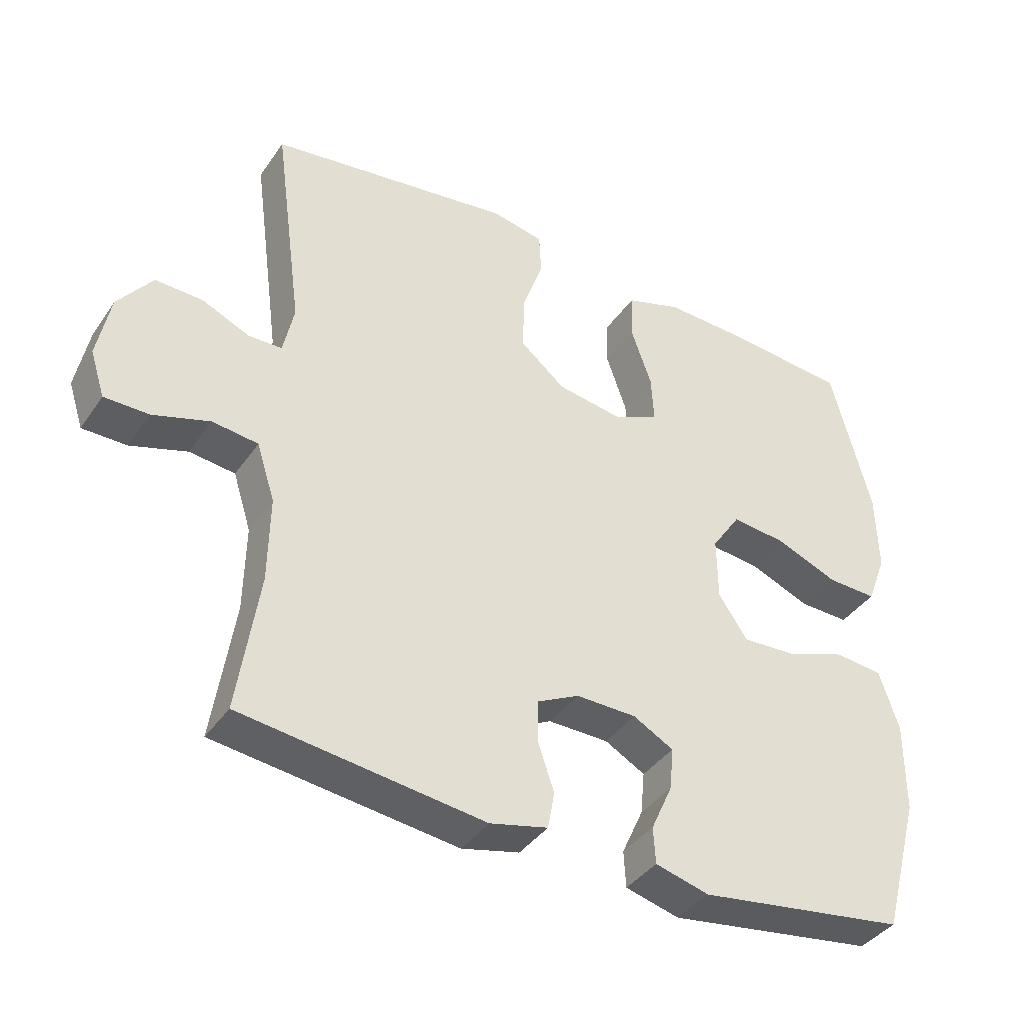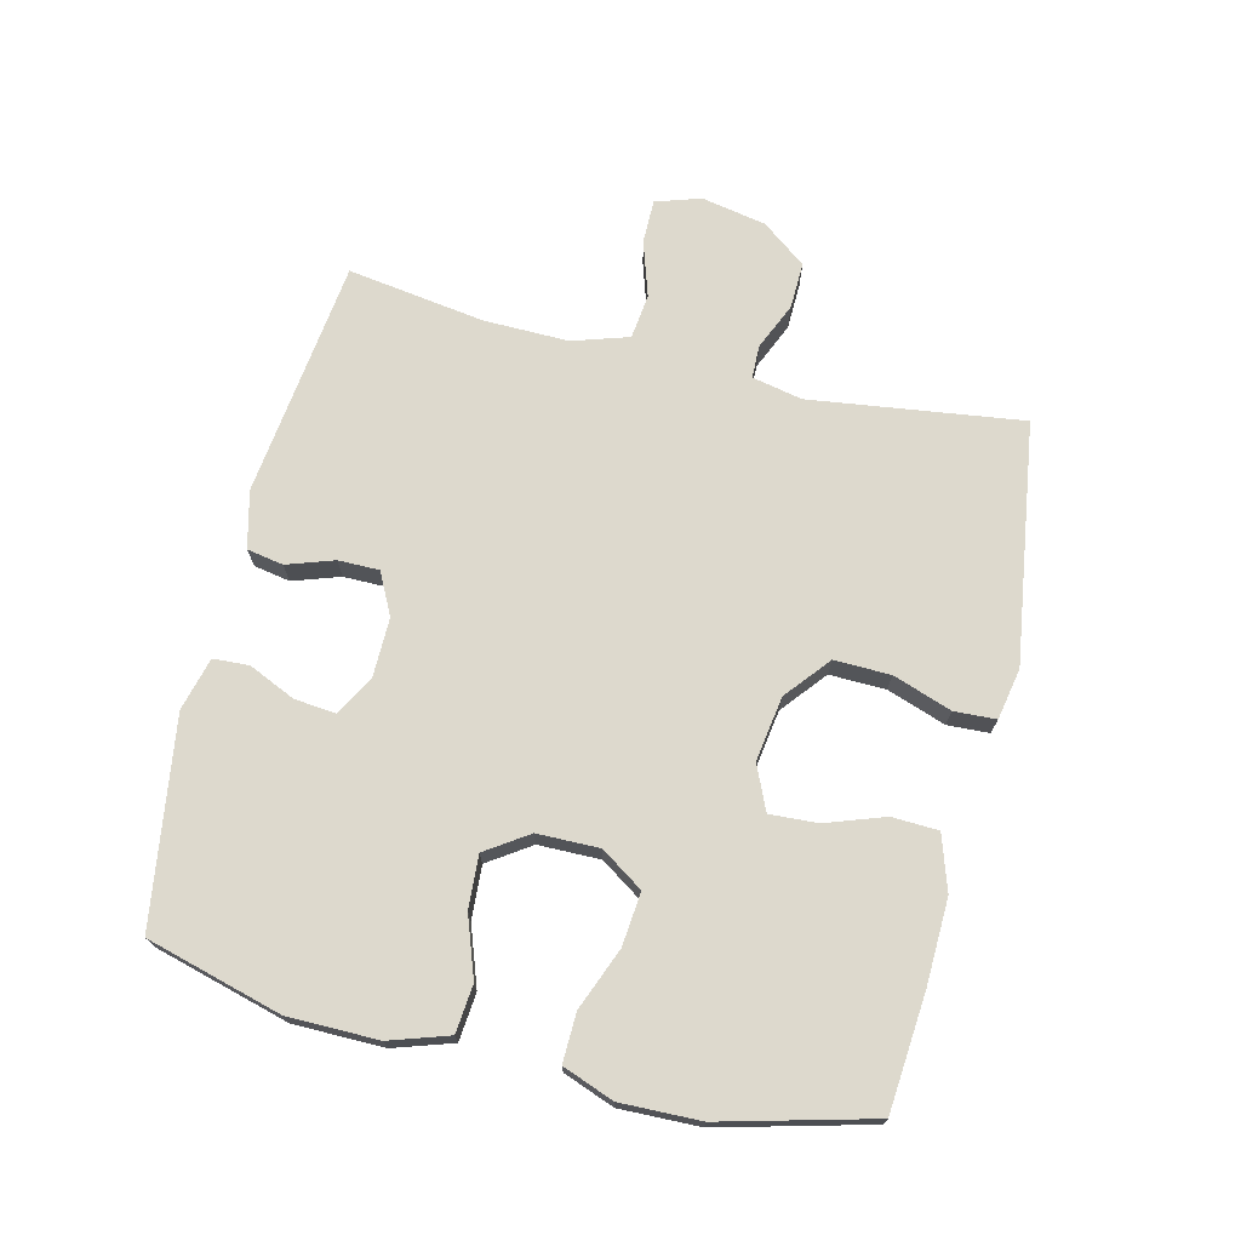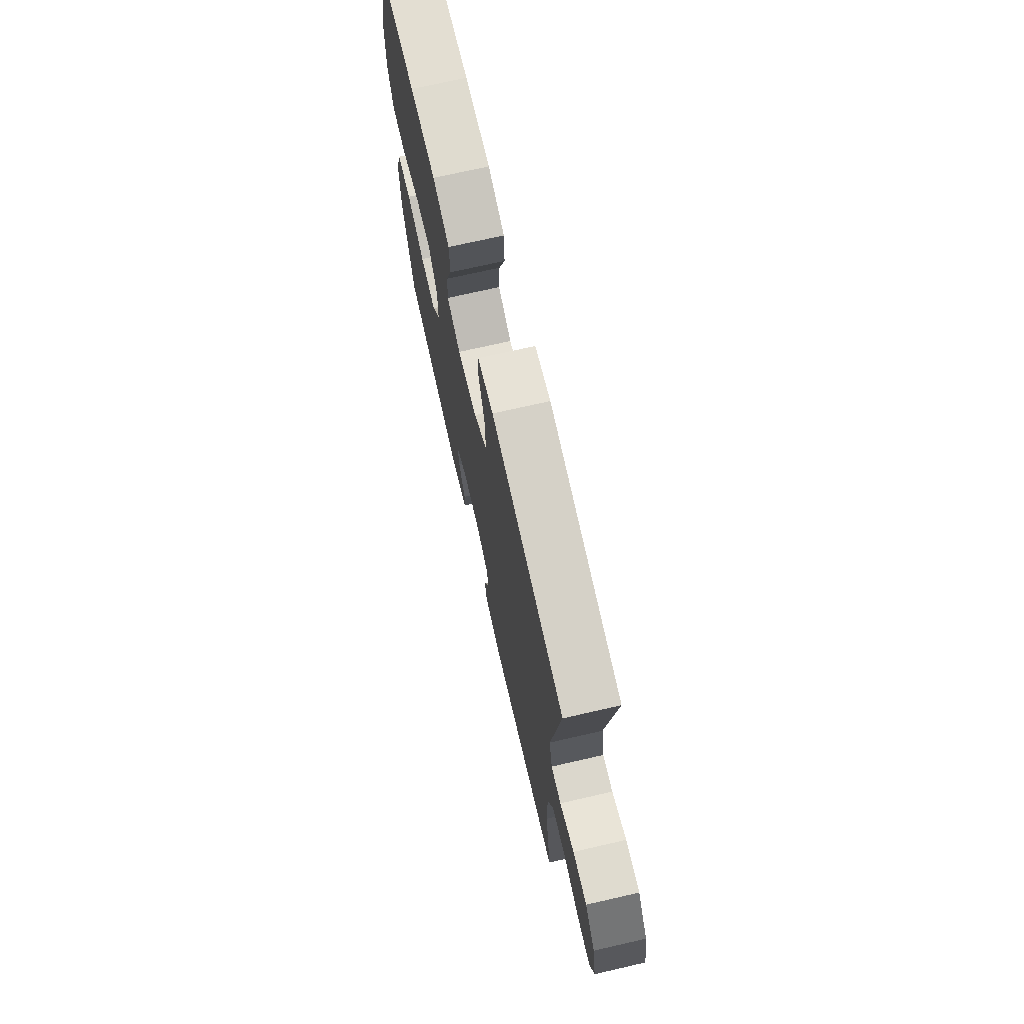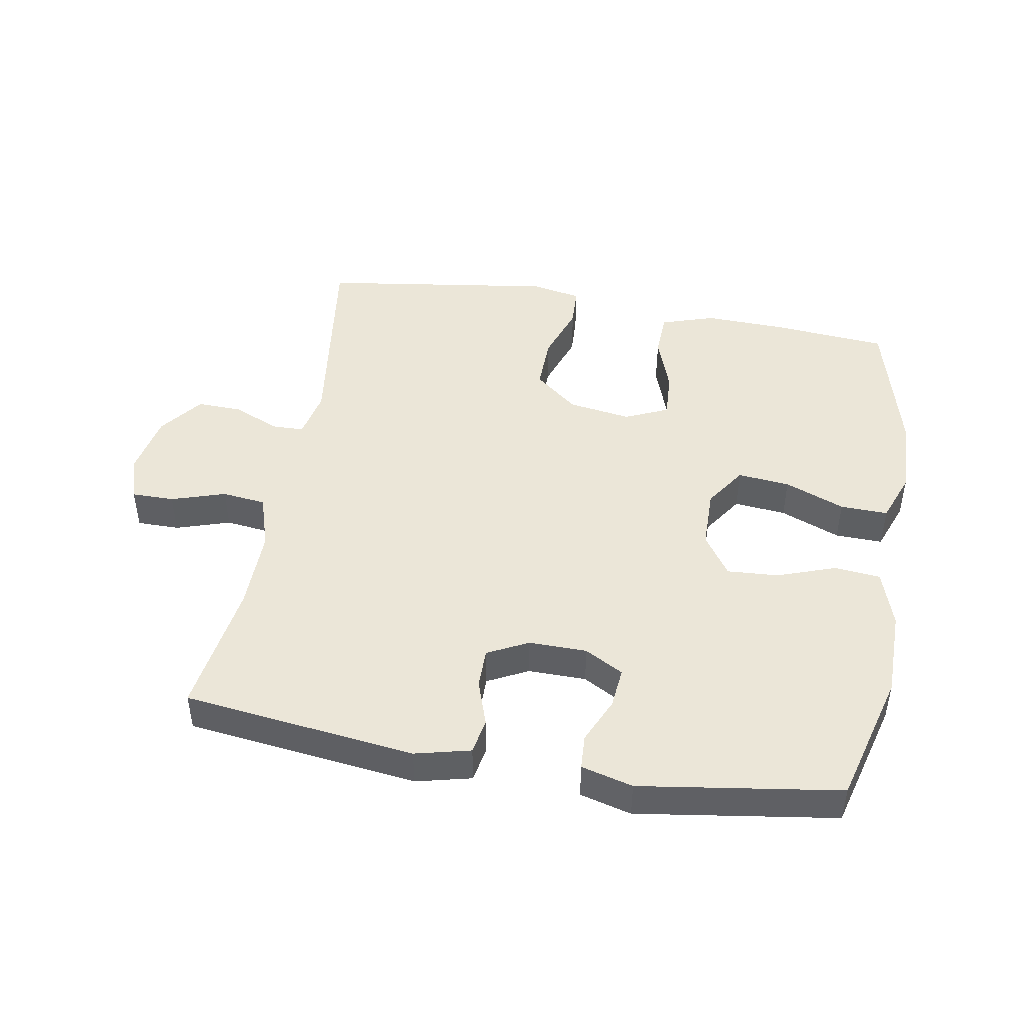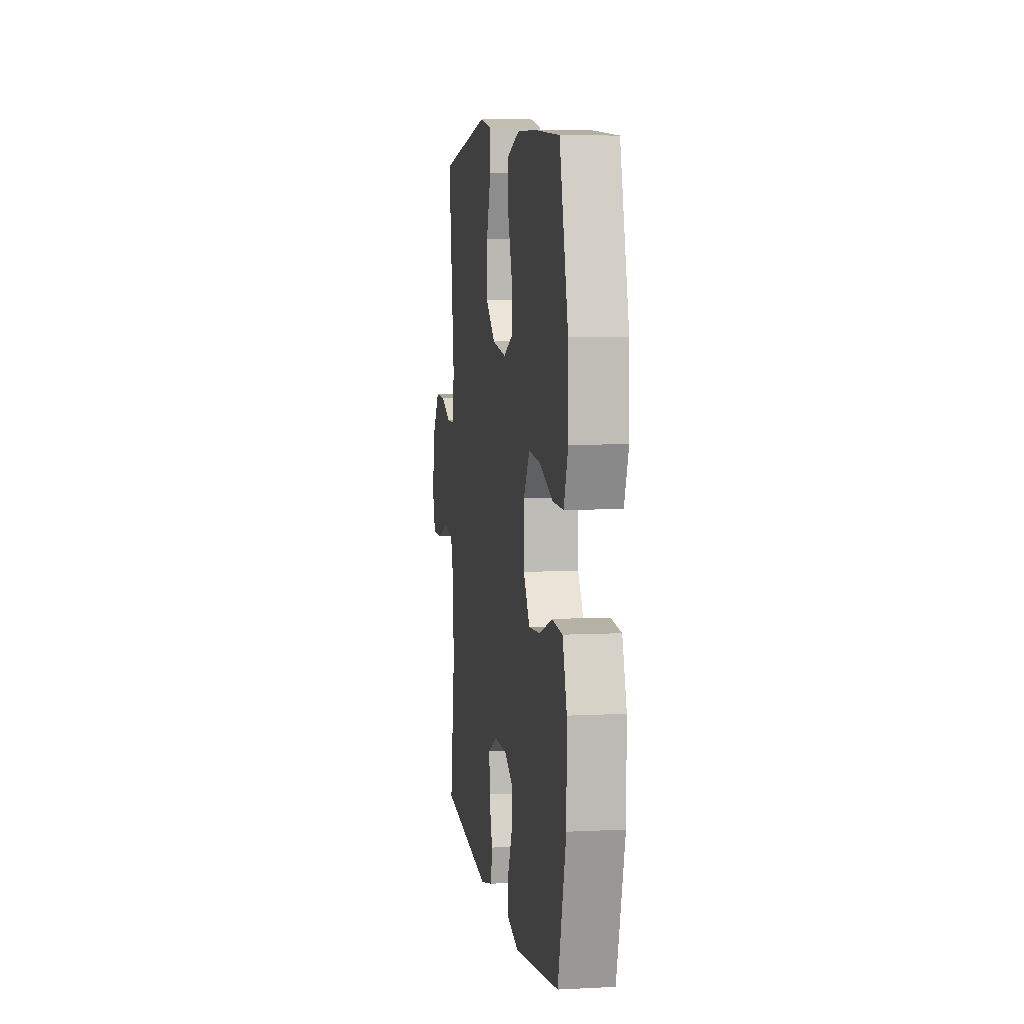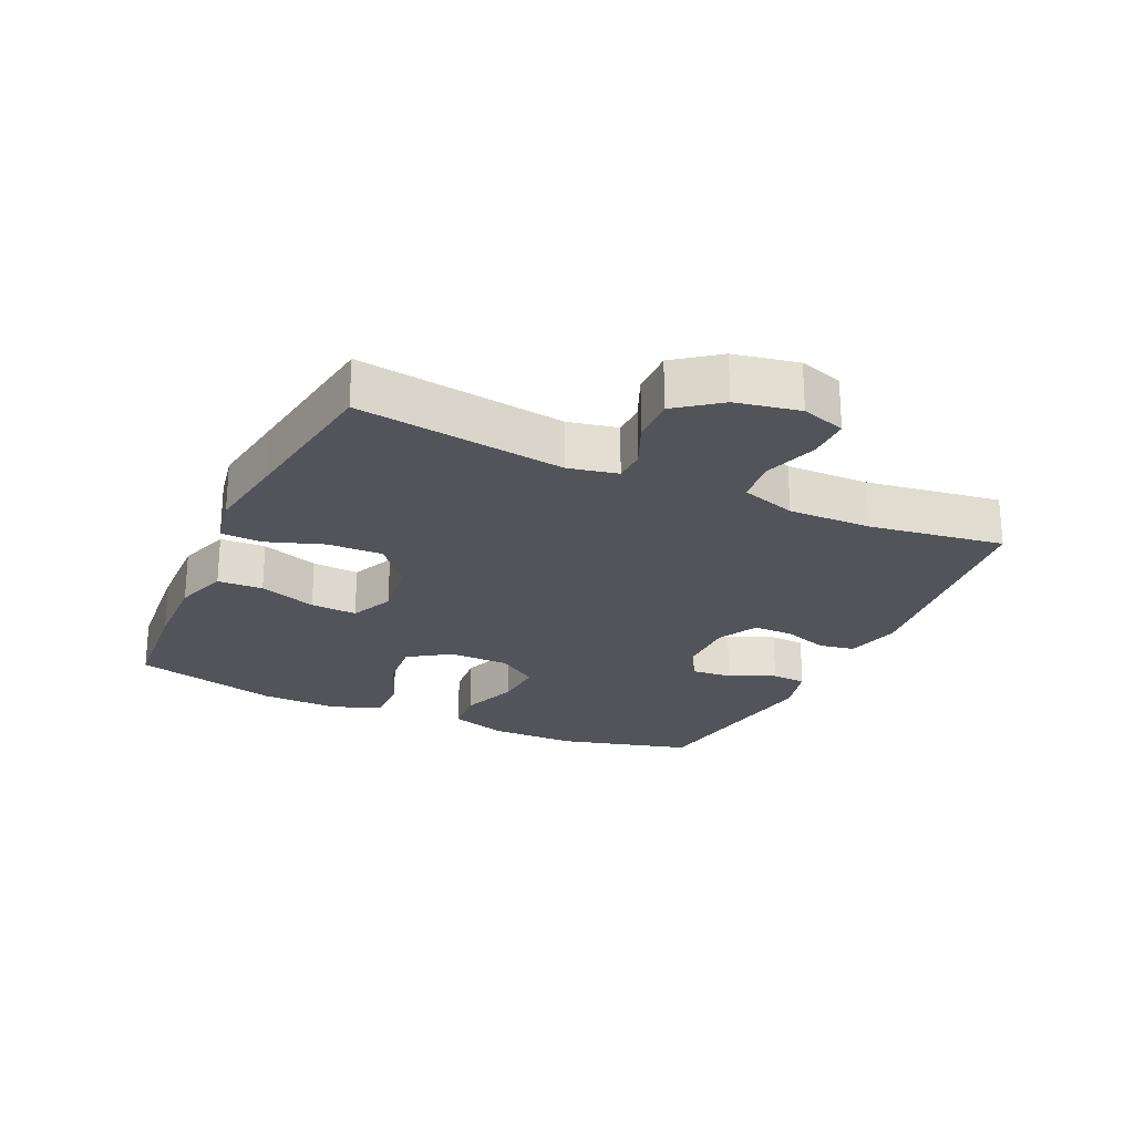
<metadata>
{"format":"obj","ext":"obj","renderer":"f3d","projection":"perspective","resolution":1024,"background":"white","views":[{"elev":-39.4,"azim":148.9,"up":"+Z"},{"elev":71.9,"azim":-76.4,"up":"+Y"},{"elev":72.0,"azim":77.1,"up":"+Z"},{"elev":46.3,"azim":-170.1,"up":"+Y"},{"elev":6.4,"azim":-98.7,"up":"+Z"},{"elev":-23.7,"azim":65.1,"up":"+Y"}]}
</metadata>
<code>
v 0.5 0.07 -0.5
v 0.14 0.07 -0.544
v 0.054 0.07 -0.523
v 0.044 0.07 -0.468
v 0.068 0.07 -0.397
v 0.068 0.07 -0.335
v 0.005 0.07 -0.303
v -0.085 0.07 -0.304
v -0.145 0.07 -0.337
v -0.139 0.07 -0.4
v -0.107 0.07 -0.471
v -0.11 0.07 -0.525
v -0.19 0.07 -0.546
v -0.5 0.07 -0.5
v -0.556 0.07 -0.295
v -0.557 0.07 -0.159
v -0.528 0.07 -0.07
v -0.456 0.07 -0.063
v -0.366 0.07 -0.095
v -0.286 0.07 -0.1
v -0.243 0.07 -0.036
v -0.242 0.07 0.058
v -0.285 0.07 0.122
v -0.366 0.07 0.114
v -0.459 0.07 0.077
v -0.533 0.07 0.075
v -0.562 0.07 0.152
v -0.559 0.07 0.273
v -0.5 0.07 0.5
v -0.323 0.07 0.515
v -0.195 0.07 0.519
v -0.112 0.07 0.492
v -0.109 0.07 0.422
v -0.14 0.07 0.333
v -0.144 0.07 0.261
v -0.077 0.07 0.231
v 0.021 0.07 0.246
v 0.088 0.07 0.301
v 0.086 0.07 0.386
v 0.055 0.07 0.475
v 0.058 0.07 0.538
v 0.136 0.07 0.553
v 0.259 0.07 0.535
v 0.5 0.07 0.5
v 0.457 0.07 0.179
v 0.473 0.07 0.103
v 0.523 0.07 0.102
v 0.594 0.07 0.133
v 0.664 0.07 0.135
v 0.715 0.07 0.068
v 0.734 0.07 -0.03
v 0.712 0.07 -0.098
v 0.646 0.07 -0.098
v 0.562 0.07 -0.071
v 0.494 0.07 -0.079
v 0.467 0.07 -0.164
v 0.469 0.07 -0.292
v 0.5 0 -0.5
v 0.14 0 -0.544
v 0.054 0 -0.523
v 0.044 0 -0.468
v 0.068 0 -0.397
v 0.068 0 -0.335
v 0.005 0 -0.303
v -0.085 0 -0.304
v -0.145 0 -0.337
v -0.139 0 -0.4
v -0.107 0 -0.471
v -0.11 0 -0.525
v -0.19 0 -0.546
v -0.5 0 -0.5
v -0.556 0 -0.295
v -0.557 0 -0.159
v -0.528 0 -0.07
v -0.456 0 -0.063
v -0.366 0 -0.095
v -0.286 0 -0.1
v -0.243 0 -0.036
v -0.242 0 0.058
v -0.285 0 0.122
v -0.366 0 0.114
v -0.459 0 0.077
v -0.533 0 0.075
v -0.562 0 0.152
v -0.559 0 0.273
v -0.5 0 0.5
v -0.323 0 0.515
v -0.195 0 0.519
v -0.112 0 0.492
v -0.109 0 0.422
v -0.14 0 0.333
v -0.144 0 0.261
v -0.077 0 0.231
v 0.021 0 0.246
v 0.088 0 0.301
v 0.086 0 0.386
v 0.055 0 0.475
v 0.058 0 0.538
v 0.136 0 0.553
v 0.259 0 0.535
v 0.5 0 0.5
v 0.457 0 0.179
v 0.473 0 0.103
v 0.523 0 0.102
v 0.594 0 0.133
v 0.664 0 0.135
v 0.715 0 0.068
v 0.734 0 -0.03
v 0.712 0 -0.098
v 0.646 0 -0.098
v 0.562 0 -0.071
v 0.494 0 -0.079
v 0.467 0 -0.164
v 0.469 0 -0.292
f 51 52 53 54
f 51 54 55
f 50 51 55
f 47 48 49 50
f 46 47 50 55
f 45 46 55 56
f 43 44 45
f 39 40 41 42
f 38 39 42 43
f 31 32 33 34
f 31 34 35
f 30 31 35
f 29 30 35
f 28 29 35
f 27 28 35 36
f 24 25 26 27
f 23 24 27 36
f 16 17 18 19
f 16 19 20
f 15 16 20
f 14 15 20
f 13 14 20 21
f 10 11 12 13
f 9 10 13 21
f 2 3 4 5
f 57 1 2 5
f 57 5 6
f 56 57 6 7
f 38 43 45 56
f 37 38 56 7
f 22 23 36 37
f 22 37 7 8
f 8 9 21 22
f 111 110 109 108
f 112 111 108
f 112 108 107
f 107 106 105 104
f 112 107 104 103
f 113 112 103 102
f 102 101 100
f 99 98 97 96
f 100 99 96 95
f 91 90 89 88
f 92 91 88
f 92 88 87
f 92 87 86
f 92 86 85
f 93 92 85 84
f 84 83 82 81
f 93 84 81 80
f 76 75 74 73
f 77 76 73
f 77 73 72
f 77 72 71
f 78 77 71 70
f 70 69 68 67
f 78 70 67 66
f 62 61 60 59
f 62 59 58 114
f 63 62 114
f 64 63 114 113
f 113 102 100 95
f 64 113 95 94
f 94 93 80 79
f 65 64 94 79
f 79 78 66 65
f 1 58 59 2
f 2 59 60 3
f 3 60 61 4
f 4 61 62 5
f 5 62 63 6
f 6 63 64 7
f 7 64 65 8
f 8 65 66 9
f 9 66 67 10
f 10 67 68 11
f 11 68 69 12
f 12 69 70 13
f 13 70 71 14
f 14 71 72 15
f 15 72 73 16
f 16 73 74 17
f 17 74 75 18
f 18 75 76 19
f 19 76 77 20
f 20 77 78 21
f 21 78 79 22
f 22 79 80 23
f 23 80 81 24
f 24 81 82 25
f 25 82 83 26
f 26 83 84 27
f 27 84 85 28
f 28 85 86 29
f 29 86 87 30
f 30 87 88 31
f 31 88 89 32
f 32 89 90 33
f 33 90 91 34
f 34 91 92 35
f 35 92 93 36
f 36 93 94 37
f 37 94 95 38
f 38 95 96 39
f 39 96 97 40
f 40 97 98 41
f 41 98 99 42
f 42 99 100 43
f 43 100 101 44
f 44 101 102 45
f 45 102 103 46
f 46 103 104 47
f 47 104 105 48
f 48 105 106 49
f 49 106 107 50
f 50 107 108 51
f 51 108 109 52
f 52 109 110 53
f 53 110 111 54
f 54 111 112 55
f 55 112 113 56
f 56 113 114 57
f 57 114 58 1

</code>
